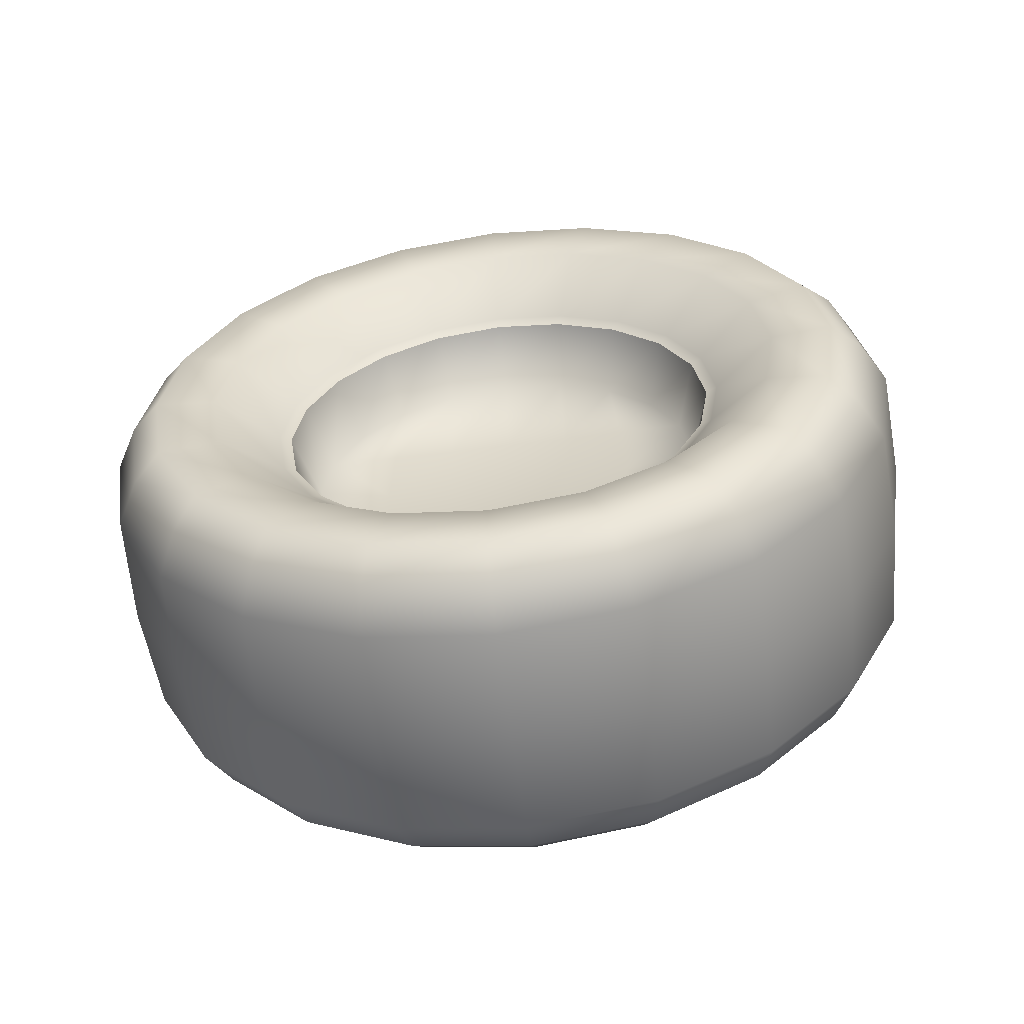
<metadata>
{"format":"obj","ext":"obj","renderer":"f3d","projection":"perspective","resolution":1024,"background":"white","views":[{"elev":-60.0,"azim":98.8,"up":"+Z"}]}
</metadata>
<code>
v  -0.8922 0.4296 4.065
v  -0.8917 0.4107 3.945
v  -0.9212 0.5493 3.945
v  -0.9139 0.5563 4.098
v  -0.9335 1.045 3.945
v  -0.9108 1.185 3.945
v  -0.9104 1.166 4.065
v  -0.9258 1.039 4.098
v  -0.9104 1.166 3.825
v  -0.9258 1.039 3.793
v  -0.8922 0.4296 3.825
v  -0.9139 0.5563 3.793
v  -0.9315 0.6763 4.122
v  -0.9381 0.6746 3.945
v  -0.9414 0.797 3.945
v  -0.9375 0.7971 4.13
v  -0.9375 0.7971 3.76
v  -0.9315 0.6763 3.769
v  -0.9375 0.918 3.769
v  -0.9442 0.9194 3.945
v  -0.9375 0.918 4.122
v  -0.8956 0.5703 4.259
v  -0.8935 0.4847 4.173
v  -0.9013 0.798 4.333
v  -0.8983 0.6783 4.314
v  -0.9042 0.9177 4.314
v  -0.9069 1.026 4.259
v  -0.909 1.111 4.173
v  -0.9069 1.026 3.632
v  -0.909 1.111 3.717
v  -0.9013 0.798 3.558
v  -0.9042 0.9177 3.577
v  -0.8983 0.6783 3.577
v  -0.8935 0.4847 3.717
v  -0.8956 0.5703 3.632
v  -1.255 0.4259 4.209
v  -1.254 0.3622 4.084
v  -1.317 0.2488 4.12
v  -1.319 0.3292 4.278
v  -1.258 0.5252 4.308
v  -1.322 0.4545 4.404
v  -1.261 0.6503 4.372
v  -1.326 0.6124 4.484
v  -1.264 0.789 4.394
v  -1.33 0.7874 4.512
v  -1.268 0.9277 4.372
v  -1.335 0.9624 4.484
v  -1.271 1.053 4.308
v  -1.339 1.12 4.404
v  -1.273 1.152 4.209
v  -1.342 1.246 4.278
v  -1.275 1.216 4.084
v  -1.344 1.326 4.12
v  -1.275 1.238 3.945
v  -1.344 1.354 3.945
v  -1.275 1.216 3.806
v  -1.344 1.326 3.77
v  -1.273 1.152 3.681
v  -1.342 1.246 3.612
v  -1.271 1.053 3.582
v  -1.339 1.12 3.487
v  -1.268 0.9277 3.518
v  -1.335 0.9624 3.406
v  -1.264 0.789 3.496
v  -1.33 0.7874 3.379
v  -1.261 0.6503 3.518
v  -1.326 0.6124 3.406
v  -1.258 0.5252 3.582
v  -1.322 0.4545 3.487
v  -1.255 0.4259 3.681
v  -1.319 0.3292 3.612
v  -1.254 0.3622 3.806
v  -1.317 0.2488 3.77
v  -1.253 0.3402 3.945
v  -1.316 0.2211 3.945
v  -1.324 0.1363 4.157
v  -1.326 0.2335 4.348
v  -1.33 0.3849 4.499
v  -1.335 0.5757 4.596
v  -1.34 0.7872 4.63
v  -1.345 0.9986 4.596
v  -1.35 1.189 4.499
v  -1.354 1.341 4.348
v  -1.356 1.438 4.157
v  -1.357 1.472 3.945
v  -1.356 1.438 3.734
v  -1.354 1.341 3.543
v  -1.35 1.189 3.391
v  -1.345 0.9986 3.294
v  -1.34 0.7872 3.261
v  -1.335 0.5757 3.294
v  -1.33 0.3849 3.391
v  -1.326 0.2335 3.543
v  -1.324 0.1363 3.734
v  -1.323 0.1028 3.945
v  -1.271 0.0818 4.175
v  -1.274 0.1873 4.382
v  -1.278 0.3517 4.546
v  -1.283 0.5588 4.652
v  -1.289 0.7884 4.688
v  -1.294 1.018 4.652
v  -1.3 1.225 4.546
v  -1.304 1.389 4.382
v  -1.306 1.495 4.175
v  -1.307 1.531 3.945
v  -1.306 1.495 3.716
v  -1.304 1.389 3.508
v  -1.3 1.225 3.344
v  -1.294 1.018 3.238
v  -1.289 0.7884 3.202
v  -1.283 0.5588 3.238
v  -1.278 0.3517 3.344
v  -1.274 0.1873 3.508
v  -1.271 0.0818 3.716
v  -1.27 0.0454 3.945
v  -1.191 0.0394 4.189
v  -1.193 0.1516 4.409
v  -1.198 0.3263 4.584
v  -1.203 0.5464 4.696
v  -1.209 0.7904 4.735
v  -1.215 1.034 4.696
v  -1.221 1.254 4.584
v  -1.225 1.429 4.409
v  -1.228 1.541 4.189
v  -1.229 1.58 3.945
v  -1.228 1.541 3.701
v  -1.225 1.429 3.481
v  -1.221 1.254 3.306
v  -1.215 1.034 3.194
v  -1.209 0.7904 3.155
v  -1.203 0.5464 3.194
v  -1.198 0.3263 3.306
v  -1.193 0.1516 3.481
v  -1.191 0.0394 3.701
v  -1.19 0.0008 3.945
v  -0.9785 0.0338 4.193
v  -0.9813 0.1476 4.416
v  -0.9857 0.3248 4.593
v  -0.9912 0.5481 4.707
v  -0.9973 0.7956 4.746
v  -1.003 1.043 4.707
v  -1.009 1.266 4.593
v  -1.013 1.444 4.416
v  -1.016 1.557 4.193
v  -1.017 1.597 3.945
v  -1.016 1.557 3.698
v  -1.013 1.444 3.474
v  -1.009 1.266 3.297
v  -1.003 1.043 3.183
v  -0.9973 0.7956 3.144
v  -0.9912 0.5481 3.183
v  -0.9857 0.3248 3.297
v  -0.9813 0.1476 3.474
v  -0.9785 0.0338 3.698
v  -0.9775 -0.0054 3.945
v  -0.7669 0.0499 4.189
v  -0.7697 0.162 4.409
v  -0.774 0.3367 4.584
v  -0.7795 0.5568 4.696
v  -0.7855 0.8009 4.735
v  -0.7915 1.045 4.696
v  -0.797 1.265 4.584
v  -0.8013 1.44 4.409
v  -0.8041 1.552 4.189
v  -0.805 1.591 3.945
v  -0.8041 1.552 3.701
v  -0.8013 1.44 3.481
v  -0.797 1.265 3.306
v  -0.7915 1.045 3.194
v  -0.7855 0.8009 3.155
v  -0.7795 0.5568 3.194
v  -0.774 0.3367 3.306
v  -0.7697 0.162 3.481
v  -0.7669 0.0499 3.701
v  -0.766 0.0112 3.945
v  -0.6883 0.0962 4.175
v  -0.6909 0.2017 4.382
v  -0.695 0.3661 4.546
v  -0.7001 0.5732 4.652
v  -0.7058 0.8028 4.688
v  -0.7114 1.032 4.652
v  -0.7166 1.24 4.546
v  -0.7206 1.404 4.382
v  -0.7232 1.51 4.175
v  -0.7241 1.546 3.945
v  -0.7232 1.51 3.716
v  -0.7206 1.404 3.508
v  -0.7166 1.24 3.344
v  -0.7114 1.032 3.238
v  -0.7058 0.8028 3.202
v  -0.7001 0.5732 3.238
v  -0.695 0.3661 3.344
v  -0.6909 0.2017 3.508
v  -0.6883 0.0962 3.716
v  -0.6874 0.0598 3.945
v  -0.6385 0.1533 4.157
v  -0.6409 0.2505 4.348
v  -0.6446 0.4019 4.499
v  -0.6494 0.5926 4.596
v  -0.6546 0.8041 4.63
v  -0.6598 1.016 4.596
v  -0.6645 1.206 4.499
v  -0.6683 1.358 4.348
v  -0.6707 1.455 4.157
v  -0.6715 1.488 3.945
v  -0.6707 1.455 3.734
v  -0.6683 1.358 3.543
v  -0.6645 1.206 3.391
v  -0.6598 1.016 3.294
v  -0.6546 0.8041 3.261
v  -0.6494 0.5926 3.294
v  -0.6446 0.4019 3.391
v  -0.6409 0.2505 3.543
v  -0.6385 0.1533 3.734
v  -0.6377 0.1198 3.945
v  -0.6509 0.2652 4.12
v  -0.6529 0.3457 4.278
v  -0.656 0.471 4.404
v  -0.6599 0.6288 4.484
v  -0.6642 0.8038 4.512
v  -0.6686 0.9789 4.484
v  -0.6725 1.137 4.404
v  -0.6756 1.262 4.278
v  -0.6775 1.343 4.12
v  -0.6782 1.37 3.945
v  -0.6775 1.343 3.77
v  -0.6756 1.262 3.612
v  -0.6725 1.137 3.487
v  -0.6686 0.9789 3.406
v  -0.6642 0.8038 3.379
v  -0.6599 0.6288 3.406
v  -0.656 0.471 3.487
v  -0.6529 0.3457 3.612
v  -0.6509 0.2652 3.77
v  -0.6502 0.2375 3.945
v  -0.7502 0.3746 4.084
v  -0.7518 0.4384 4.209
v  -0.7542 0.5377 4.308
v  -0.7573 0.6628 4.372
v  -0.7607 0.8015 4.394
v  -0.7642 0.9401 4.372
v  -0.7672 1.065 4.308
v  -0.7697 1.165 4.209
v  -0.7713 1.228 4.084
v  -0.7718 1.25 3.945
v  -0.7713 1.228 3.806
v  -0.7697 1.165 3.681
v  -0.7672 1.065 3.582
v  -0.7642 0.9401 3.518
v  -0.7607 0.8015 3.496
v  -0.7573 0.6628 3.518
v  -0.7542 0.5377 3.582
v  -0.7518 0.4384 3.681
v  -0.7502 0.3746 3.806
v  -0.7496 0.3527 3.945
v  -1.24 0.7088 3.971
v  -1.246 0.7366 3.979
v  -1.248 0.735 3.945
v  -1.24 0.7047 3.945
v  -1.251 0.8438 3.945
v  -1.248 0.8423 3.979
v  -1.244 0.8704 3.971
v  -1.244 0.8745 3.945
v  -1.244 0.8704 3.919
v  -1.248 0.8423 3.912
v  -1.246 0.7366 3.912
v  -1.24 0.7088 3.919
v  -1.25 0.7629 3.984
v  -1.252 0.7893 3.986
v  -1.254 0.7893 3.945
v  -1.252 0.7625 3.945
v  -1.252 0.7893 3.905
v  -1.25 0.7629 3.906
v  -1.254 0.8161 3.945
v  -1.251 0.8159 3.906
v  -1.251 0.8159 3.984
v  -1.24 0.7397 4.014
v  -1.24 0.7209 3.995
v  -1.242 0.7896 4.03
v  -1.241 0.7633 4.026
v  -1.242 0.8158 4.026
v  -1.243 0.8395 4.014
v  -1.243 0.8583 3.995
v  -1.243 0.8395 3.876
v  -1.243 0.8583 3.895
v  -1.242 0.8158 3.864
v  -1.242 0.7896 3.86
v  -1.241 0.7633 3.864
v  -1.24 0.7397 3.876
v  -1.24 0.7209 3.895
v  -1.25 0.3823 4.077
v  -1.25 0.3614 3.945
v  -1.271 1.217 3.945
v  -1.27 1.196 4.077
v  -1.27 1.196 3.813
v  -1.25 0.3823 3.813
v  -1.252 0.4431 4.197
v  -1.254 0.5377 4.291
v  -1.26 0.7891 4.373
v  -1.257 0.6569 4.352
v  -1.263 0.9213 4.352
v  -1.269 1.135 4.197
v  -1.266 1.04 4.291
v  -1.269 1.135 3.694
v  -1.266 1.04 3.599
v  -1.26 0.7891 3.517
v  -1.263 0.9213 3.538
v  -1.257 0.6569 3.538
v  -1.252 0.4431 3.694
v  -1.254 0.5377 3.599
v  -1.153 0.4128 3.945
v  -1.154 0.4313 4.062
v  -1.126 0.4613 4.053
v  -1.125 0.4443 3.945
v  -1.171 1.152 4.062
v  -1.172 1.17 3.945
v  -1.142 1.14 3.945
v  -1.142 1.123 4.053
v  -1.171 1.152 3.828
v  -1.142 1.123 3.838
v  -1.154 0.4313 3.828
v  -1.126 0.4613 3.838
v  -1.155 0.4851 4.168
v  -1.127 0.5107 4.15
v  -1.157 0.5689 4.252
v  -1.129 0.5877 4.227
v  -1.16 0.6745 4.306
v  -1.163 0.7915 4.324
v  -1.134 0.7922 4.293
v  -1.131 0.6847 4.276
v  -1.165 0.9086 4.306
v  -1.136 0.8998 4.276
v  -1.168 1.014 4.252
v  -1.17 1.098 4.168
v  -1.141 1.074 4.15
v  -1.139 0.9968 4.227
v  -1.17 1.098 3.723
v  -1.141 1.074 3.741
v  -1.168 1.014 3.639
v  -1.139 0.9968 3.664
v  -1.165 0.9086 3.585
v  -1.163 0.7915 3.566
v  -1.134 0.7922 3.597
v  -1.136 0.8998 3.614
v  -1.16 0.6745 3.585
v  -1.131 0.6847 3.614
v  -1.157 0.5689 3.639
v  -1.155 0.4851 3.723
v  -1.127 0.5107 3.741
v  -1.129 0.5877 3.664
v  -1.177 0.6656 3.945
v  -1.177 0.6717 3.984
v  -1.183 0.9105 3.984
v  -1.183 0.9166 3.945
v  -1.183 0.9105 3.906
v  -1.177 0.6717 3.906
v  -1.177 0.6896 4.019
v  -1.178 0.7173 4.047
v  -1.179 0.7523 4.065
v  -1.18 0.7911 4.071
v  -1.181 0.8299 4.065
v  -1.181 0.8649 4.047
v  -1.182 0.8927 4.019
v  -1.182 0.8927 3.871
v  -1.181 0.8649 3.844
v  -1.181 0.8299 3.826
v  -1.18 0.7911 3.82
v  -1.179 0.7523 3.826
v  -1.178 0.7173 3.844
v  -1.177 0.6896 3.871
v  -0.7597 0.3741 3.945
v  -0.7602 0.395 4.077
v  -0.7803 1.208 4.077
v  -0.7808 1.228 3.945
v  -0.7803 1.208 3.813
v  -0.7602 0.395 3.813
v  -0.7617 0.4557 4.196
v  -0.7641 0.5502 4.291
v  -0.767 0.6692 4.351
v  -0.7703 0.8012 4.372
v  -0.7735 0.9332 4.351
v  -0.7788 1.147 4.196
v  -0.7765 1.052 4.291
v  -0.7788 1.147 3.694
v  -0.7765 1.052 3.599
v  -0.7735 0.9332 3.539
v  -0.7703 0.8012 3.518
v  -0.767 0.6692 3.539
v  -0.7617 0.4557 3.694
v  -0.7641 0.5502 3.599
o wheel1
g wheel1
f 1 2 3
f 3 4 1
f 5 6 7
f 7 8 5
f 9 6 5
f 5 10 9
f 2 11 12
f 12 3 2
f 13 14 15
f 15 16 13
f 17 15 14
f 14 18 17
f 15 17 19
f 19 20 15
f 16 15 20
f 20 21 16
f 22 23 1
f 1 4 22
f 24 25 13
f 13 16 24
f 26 24 16
f 16 21 26
f 27 8 7
f 7 28 27
f 29 30 9
f 9 10 29
f 17 31 32
f 32 19 17
f 33 31 17
f 17 18 33
f 11 34 35
f 35 12 11
f 32 29 10
f 10 19 32
f 5 20 19
f 19 10 5
f 21 20 5
f 5 8 21
f 27 26 21
f 21 8 27
f 25 22 4
f 4 13 25
f 3 14 13
f 13 4 3
f 12 18 14
f 14 3 12
f 35 33 18
f 18 12 35
f 36 37 38
f 38 39 36
f 40 36 39
f 39 41 40
f 42 40 41
f 41 43 42
f 44 42 43
f 43 45 44
f 46 44 45
f 45 47 46
f 48 46 47
f 47 49 48
f 50 48 49
f 49 51 50
f 52 50 51
f 51 53 52
f 54 52 53
f 53 55 54
f 56 54 55
f 55 57 56
f 58 56 57
f 57 59 58
f 60 58 59
f 59 61 60
f 62 60 61
f 61 63 62
f 64 62 63
f 63 65 64
f 66 64 65
f 65 67 66
f 68 66 67
f 67 69 68
f 70 68 69
f 69 71 70
f 72 70 71
f 71 73 72
f 74 72 73
f 73 75 74
f 37 74 75
f 75 38 37
f 39 38 76
f 76 77 39
f 41 39 77
f 77 78 41
f 43 41 78
f 78 79 43
f 45 43 79
f 79 80 45
f 47 45 80
f 80 81 47
f 49 47 81
f 81 82 49
f 51 49 82
f 82 83 51
f 53 51 83
f 83 84 53
f 55 53 84
f 84 85 55
f 57 55 85
f 85 86 57
f 59 57 86
f 86 87 59
f 61 59 87
f 87 88 61
f 63 61 88
f 88 89 63
f 65 63 89
f 89 90 65
f 67 65 90
f 90 91 67
f 69 67 91
f 91 92 69
f 71 69 92
f 92 93 71
f 73 71 93
f 93 94 73
f 75 73 94
f 94 95 75
f 38 75 95
f 95 76 38
f 77 76 96
f 96 97 77
f 78 77 97
f 97 98 78
f 79 78 98
f 98 99 79
f 80 79 99
f 99 100 80
f 81 80 100
f 100 101 81
f 82 81 101
f 101 102 82
f 83 82 102
f 102 103 83
f 84 83 103
f 103 104 84
f 85 84 104
f 104 105 85
f 86 85 105
f 105 106 86
f 87 86 106
f 106 107 87
f 88 87 107
f 107 108 88
f 89 88 108
f 108 109 89
f 90 89 109
f 109 110 90
f 91 90 110
f 110 111 91
f 92 91 111
f 111 112 92
f 93 92 112
f 112 113 93
f 94 93 113
f 113 114 94
f 95 94 114
f 114 115 95
f 76 95 115
f 115 96 76
f 97 96 116
f 116 117 97
f 98 97 117
f 117 118 98
f 99 98 118
f 118 119 99
f 100 99 119
f 119 120 100
f 101 100 120
f 120 121 101
f 102 101 121
f 121 122 102
f 103 102 122
f 122 123 103
f 104 103 123
f 123 124 104
f 105 104 124
f 124 125 105
f 106 105 125
f 125 126 106
f 107 106 126
f 126 127 107
f 108 107 127
f 127 128 108
f 109 108 128
f 128 129 109
f 110 109 129
f 129 130 110
f 111 110 130
f 130 131 111
f 112 111 131
f 131 132 112
f 113 112 132
f 132 133 113
f 114 113 133
f 133 134 114
f 115 114 134
f 134 135 115
f 96 115 135
f 135 116 96
f 117 116 136
f 136 137 117
f 118 117 137
f 137 138 118
f 119 118 138
f 138 139 119
f 120 119 139
f 139 140 120
f 121 120 140
f 140 141 121
f 122 121 141
f 141 142 122
f 123 122 142
f 142 143 123
f 124 123 143
f 143 144 124
f 125 124 144
f 144 145 125
f 126 125 145
f 145 146 126
f 127 126 146
f 146 147 127
f 128 127 147
f 147 148 128
f 129 128 148
f 148 149 129
f 130 129 149
f 149 150 130
f 131 130 150
f 150 151 131
f 132 131 151
f 151 152 132
f 133 132 152
f 152 153 133
f 134 133 153
f 153 154 134
f 135 134 154
f 154 155 135
f 116 135 155
f 155 136 116
f 137 136 156
f 156 157 137
f 138 137 157
f 157 158 138
f 139 138 158
f 158 159 139
f 140 139 159
f 159 160 140
f 141 140 160
f 160 161 141
f 142 141 161
f 161 162 142
f 143 142 162
f 162 163 143
f 144 143 163
f 163 164 144
f 145 144 164
f 164 165 145
f 146 145 165
f 165 166 146
f 147 146 166
f 166 167 147
f 148 147 167
f 167 168 148
f 149 148 168
f 168 169 149
f 150 149 169
f 169 170 150
f 151 150 170
f 170 171 151
f 152 151 171
f 171 172 152
f 153 152 172
f 172 173 153
f 154 153 173
f 173 174 154
f 155 154 174
f 174 175 155
f 136 155 175
f 175 156 136
f 157 156 176
f 176 177 157
f 158 157 177
f 177 178 158
f 159 158 178
f 178 179 159
f 160 159 179
f 179 180 160
f 161 160 180
f 180 181 161
f 162 161 181
f 181 182 162
f 163 162 182
f 182 183 163
f 164 163 183
f 183 184 164
f 165 164 184
f 184 185 165
f 166 165 185
f 185 186 166
f 167 166 186
f 186 187 167
f 168 167 187
f 187 188 168
f 169 168 188
f 188 189 169
f 170 169 189
f 189 190 170
f 171 170 190
f 190 191 171
f 172 171 191
f 191 192 172
f 173 172 192
f 192 193 173
f 174 173 193
f 193 194 174
f 175 174 194
f 194 195 175
f 156 175 195
f 195 176 156
f 177 176 196
f 196 197 177
f 178 177 197
f 197 198 178
f 179 178 198
f 198 199 179
f 180 179 199
f 199 200 180
f 181 180 200
f 200 201 181
f 182 181 201
f 201 202 182
f 183 182 202
f 202 203 183
f 184 183 203
f 203 204 184
f 185 184 204
f 204 205 185
f 186 185 205
f 205 206 186
f 187 186 206
f 206 207 187
f 188 187 207
f 207 208 188
f 189 188 208
f 208 209 189
f 190 189 209
f 209 210 190
f 191 190 210
f 210 211 191
f 192 191 211
f 211 212 192
f 193 192 212
f 212 213 193
f 194 193 213
f 213 214 194
f 195 194 214
f 214 215 195
f 176 195 215
f 215 196 176
f 197 196 216
f 216 217 197
f 198 197 217
f 217 218 198
f 199 198 218
f 218 219 199
f 200 199 219
f 219 220 200
f 201 200 220
f 220 221 201
f 202 201 221
f 221 222 202
f 203 202 222
f 222 223 203
f 204 203 223
f 223 224 204
f 205 204 224
f 224 225 205
f 206 205 225
f 225 226 206
f 207 206 226
f 226 227 207
f 208 207 227
f 227 228 208
f 209 208 228
f 228 229 209
f 210 209 229
f 229 230 210
f 211 210 230
f 230 231 211
f 212 211 231
f 231 232 212
f 213 212 232
f 232 233 213
f 214 213 233
f 233 234 214
f 215 214 234
f 234 235 215
f 196 215 235
f 235 216 196
f 217 216 236
f 236 237 217
f 218 217 237
f 237 238 218
f 219 218 238
f 238 239 219
f 220 219 239
f 239 240 220
f 221 220 240
f 240 241 221
f 222 221 241
f 241 242 222
f 223 222 242
f 242 243 223
f 224 223 243
f 243 244 224
f 225 224 244
f 244 245 225
f 226 225 245
f 245 246 226
f 227 226 246
f 246 247 227
f 228 227 247
f 247 248 228
f 229 228 248
f 248 249 229
f 230 229 249
f 249 250 230
f 231 230 250
f 250 251 231
f 232 231 251
f 251 252 232
f 233 232 252
f 252 253 233
f 234 233 253
f 253 254 234
f 235 234 254
f 254 255 235
f 216 235 255
f 255 236 216
f 256 257 258
f 258 259 256
f 260 261 262
f 262 263 260
f 264 265 260
f 260 263 264
f 259 258 266
f 266 267 259
f 268 269 270
f 270 271 268
f 272 273 271
f 271 270 272
f 270 274 275
f 275 272 270
f 269 276 274
f 274 270 269
f 277 257 256
f 256 278 277
f 279 269 268
f 268 280 279
f 281 276 269
f 269 279 281
f 282 283 262
f 262 261 282
f 284 265 264
f 264 285 284
f 272 275 286
f 286 287 272
f 288 273 272
f 272 287 288
f 267 266 289
f 289 290 267
f 286 275 265
f 265 284 286
f 260 265 275
f 275 274 260
f 276 261 260
f 260 274 276
f 282 261 276
f 276 281 282
f 280 268 257
f 257 277 280
f 258 257 268
f 268 271 258
f 266 258 271
f 271 273 266
f 289 266 273
f 273 288 289
f 74 37 291
f 291 292 74
f 52 54 293
f 293 294 52
f 54 56 295
f 295 293 54
f 72 74 292
f 292 296 72
f 37 36 297
f 297 291 37
f 36 40 298
f 298 297 36
f 42 44 299
f 299 300 42
f 44 46 301
f 301 299 44
f 48 50 302
f 302 303 48
f 50 52 294
f 294 302 50
f 56 58 304
f 304 295 56
f 58 60 305
f 305 304 58
f 62 64 306
f 306 307 62
f 64 66 308
f 308 306 64
f 68 70 309
f 309 310 68
f 70 72 296
f 296 309 70
f 60 62 307
f 307 305 60
f 46 48 303
f 303 301 46
f 40 42 300
f 300 298 40
f 66 68 310
f 310 308 66
f 311 312 313
f 313 314 311
f 315 316 317
f 317 318 315
f 316 319 320
f 320 317 316
f 321 311 314
f 314 322 321
f 312 323 324
f 324 313 312
f 323 325 326
f 326 324 323
f 327 328 329
f 329 330 327
f 328 331 332
f 332 329 328
f 333 334 335
f 335 336 333
f 334 315 318
f 318 335 334
f 319 337 338
f 338 320 319
f 337 339 340
f 340 338 337
f 341 342 343
f 343 344 341
f 342 345 346
f 346 343 342
f 347 348 349
f 349 350 347
f 348 321 322
f 322 349 348
f 339 341 344
f 344 340 339
f 331 333 336
f 336 332 331
f 325 327 330
f 330 326 325
f 345 347 350
f 350 346 345
f 351 352 256
f 256 259 351
f 353 354 263
f 263 262 353
f 354 355 264
f 264 263 354
f 356 351 259
f 259 267 356
f 352 357 278
f 278 256 352
f 357 358 277
f 277 278 357
f 359 360 279
f 279 280 359
f 360 361 281
f 281 279 360
f 362 363 283
f 283 282 362
f 363 353 262
f 262 283 363
f 355 364 285
f 285 264 355
f 364 365 284
f 284 285 364
f 366 367 287
f 287 286 366
f 367 368 288
f 288 287 367
f 369 370 290
f 290 289 369
f 370 356 267
f 267 290 370
f 365 366 286
f 286 284 365
f 361 362 282
f 282 281 361
f 358 359 280
f 280 277 358
f 368 369 289
f 289 288 368
f 336 335 363
f 363 362 336
f 332 336 362
f 362 361 332
f 329 332 361
f 361 360 329
f 330 329 360
f 360 359 330
f 326 330 359
f 359 358 326
f 324 326 358
f 358 357 324
f 313 324 357
f 357 352 313
f 314 313 352
f 352 351 314
f 322 314 351
f 351 356 322
f 349 322 356
f 356 370 349
f 350 349 370
f 370 369 350
f 346 350 369
f 369 368 346
f 343 346 368
f 368 367 343
f 344 343 367
f 367 366 344
f 340 344 366
f 366 365 340
f 338 340 365
f 365 364 338
f 320 338 364
f 364 355 320
f 317 320 355
f 355 354 317
f 318 317 354
f 354 353 318
f 335 318 353
f 353 363 335
f 300 299 328
f 328 327 300
f 298 300 327
f 327 325 298
f 297 298 325
f 325 323 297
f 291 297 323
f 323 312 291
f 292 291 312
f 312 311 292
f 296 292 311
f 311 321 296
f 309 296 321
f 321 348 309
f 310 309 348
f 348 347 310
f 308 310 347
f 347 345 308
f 306 308 345
f 345 342 306
f 307 306 342
f 342 341 307
f 305 307 341
f 341 339 305
f 304 305 339
f 339 337 304
f 295 304 337
f 337 319 295
f 293 295 319
f 319 316 293
f 294 293 316
f 316 315 294
f 302 294 315
f 315 334 302
f 303 302 334
f 334 333 303
f 301 303 333
f 333 331 301
f 299 301 331
f 331 328 299
f 236 255 371
f 371 372 236
f 245 244 373
f 373 374 245
f 246 245 374
f 374 375 246
f 255 254 376
f 376 371 255
f 238 237 377
f 377 378 238
f 237 236 372
f 372 377 237
f 240 239 379
f 379 380 240
f 241 240 380
f 380 381 241
f 244 243 382
f 382 373 244
f 243 242 383
f 383 382 243
f 248 247 384
f 384 385 248
f 247 246 375
f 375 384 247
f 250 249 386
f 386 387 250
f 251 250 387
f 387 388 251
f 254 253 389
f 389 376 254
f 253 252 390
f 390 389 253
f 249 248 385
f 385 386 249
f 242 241 381
f 381 383 242
f 239 238 378
f 378 379 239
f 252 251 388
f 388 390 252
f 382 383 27
f 27 28 382
f 373 382 28
f 28 7 373
f 374 373 7
f 7 6 374
f 375 374 6
f 6 9 375
f 384 375 9
f 9 30 384
f 385 384 30
f 30 29 385
f 386 385 29
f 29 32 386
f 387 386 32
f 32 31 387
f 388 387 31
f 31 33 388
f 390 388 33
f 33 35 390
f 389 390 35
f 35 34 389
f 376 389 34
f 34 11 376
f 371 376 11
f 11 2 371
f 372 371 2
f 2 1 372
f 377 372 1
f 1 23 377
f 378 377 23
f 23 22 378
f 379 378 22
f 22 25 379
f 380 379 25
f 25 24 380
f 381 380 24
f 24 26 381
f 383 381 26
f 26 27 383

</code>
